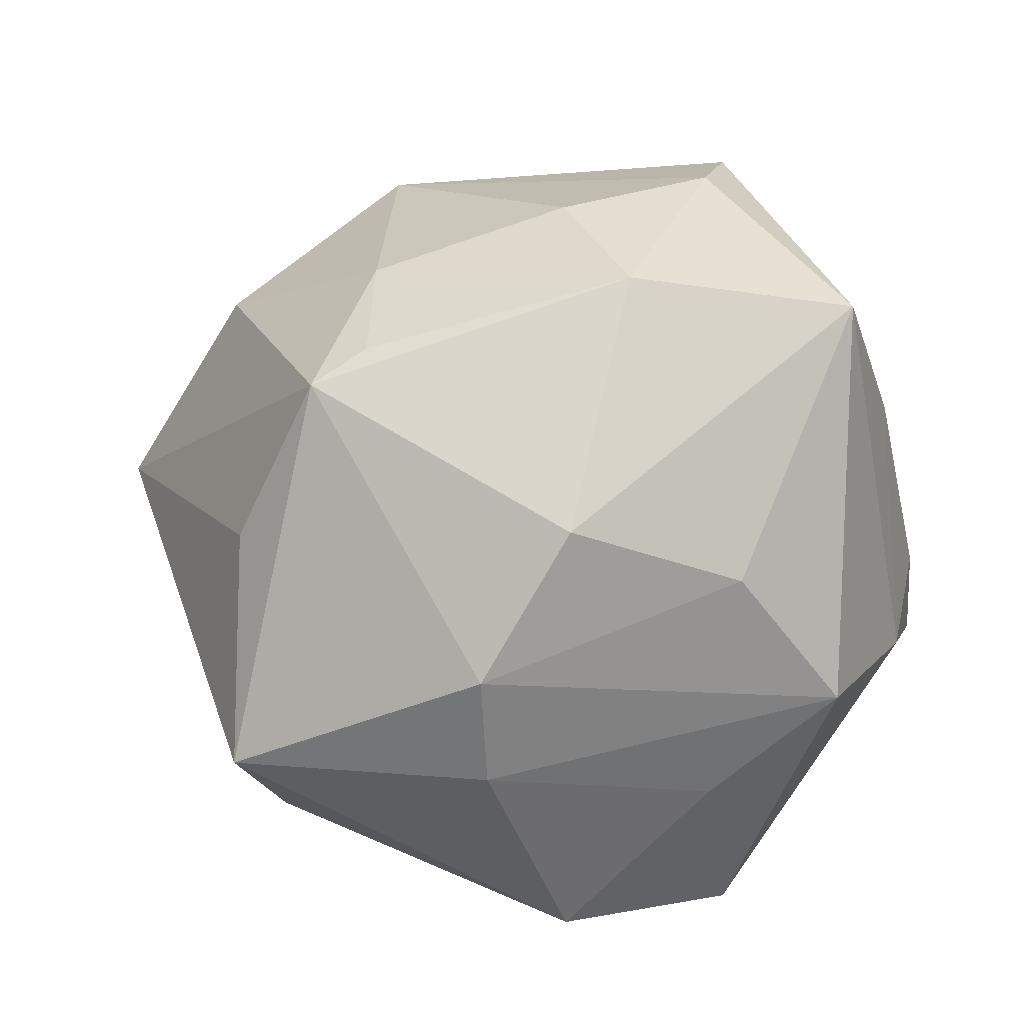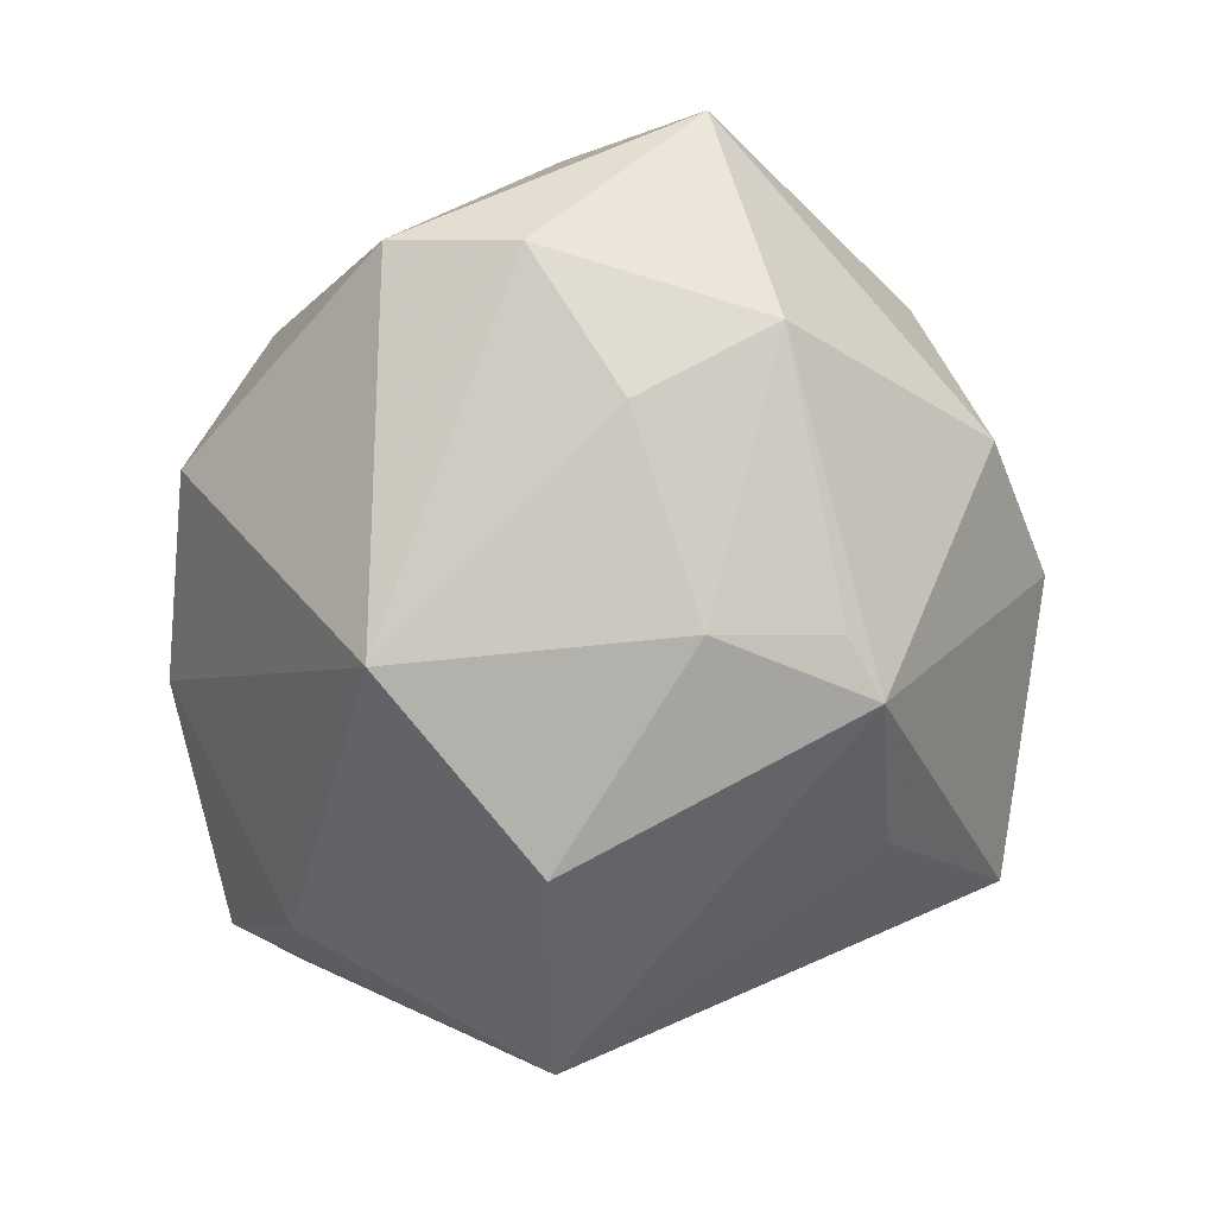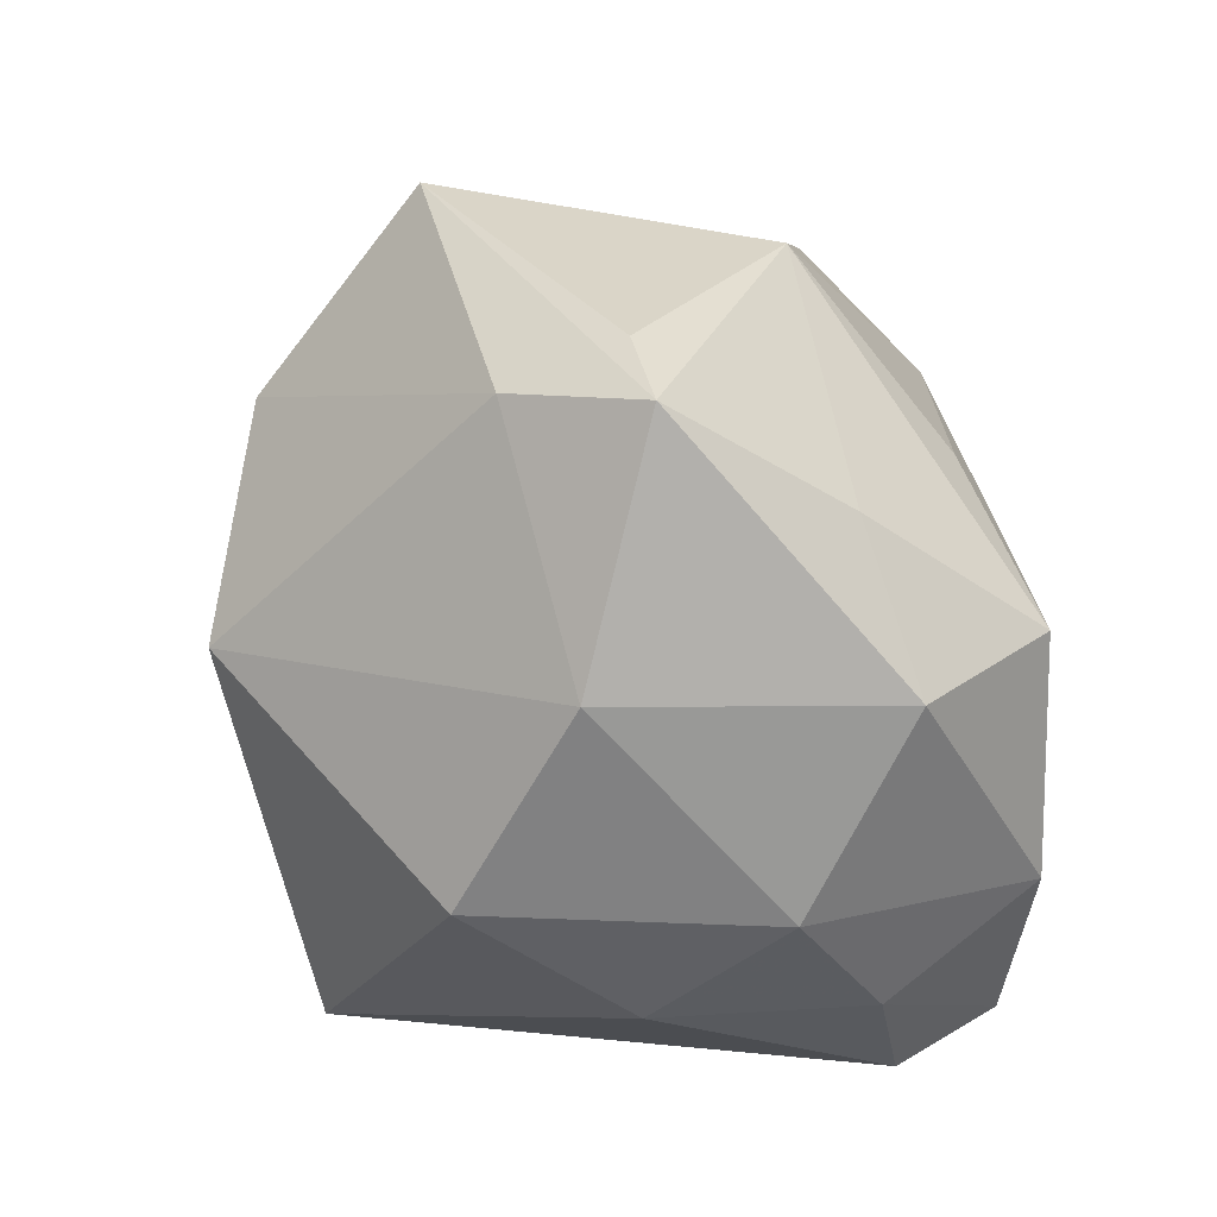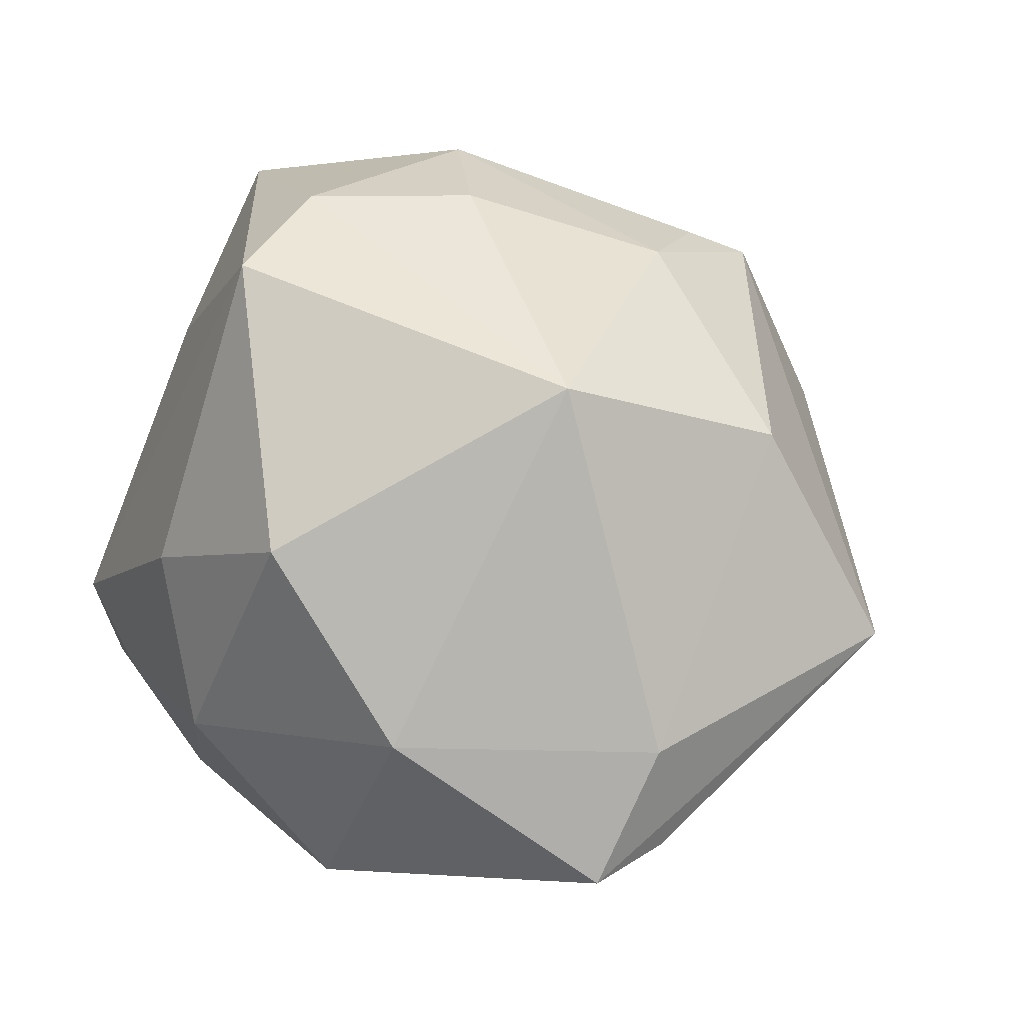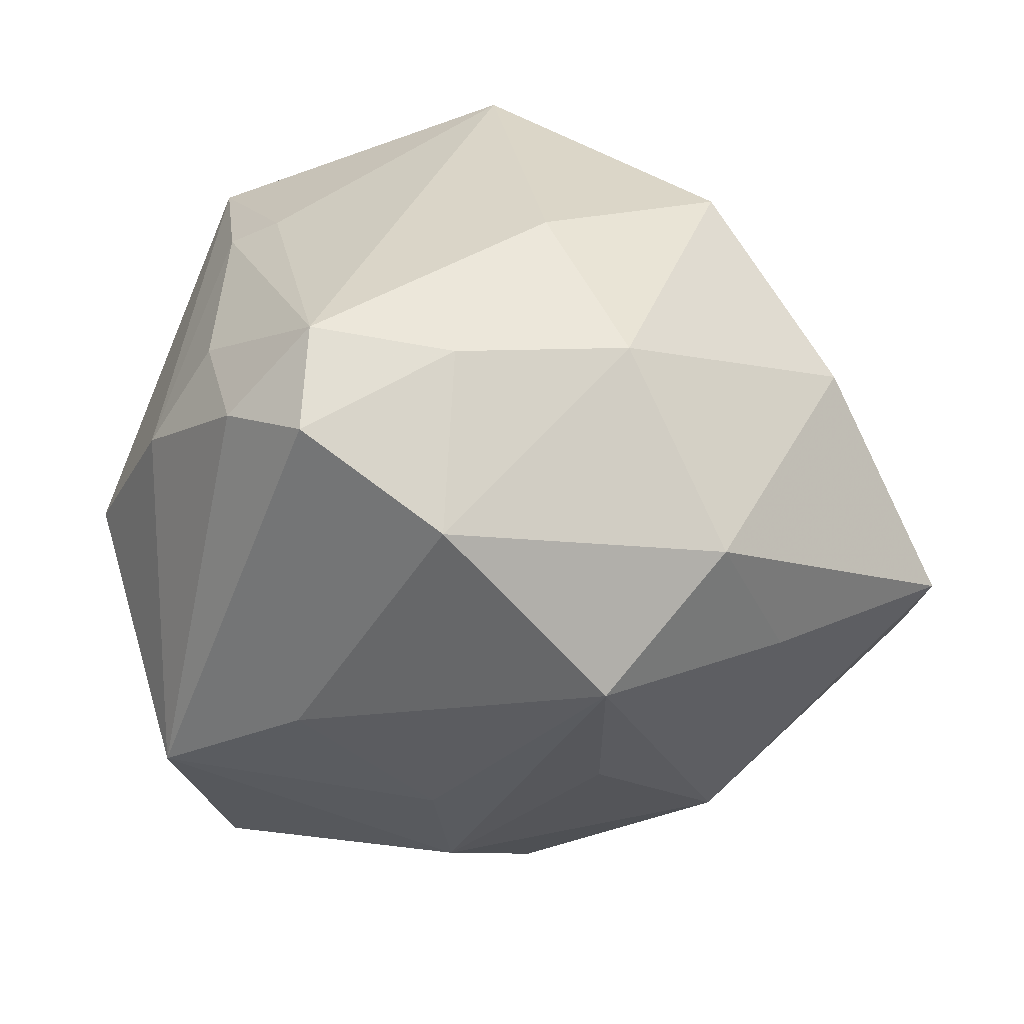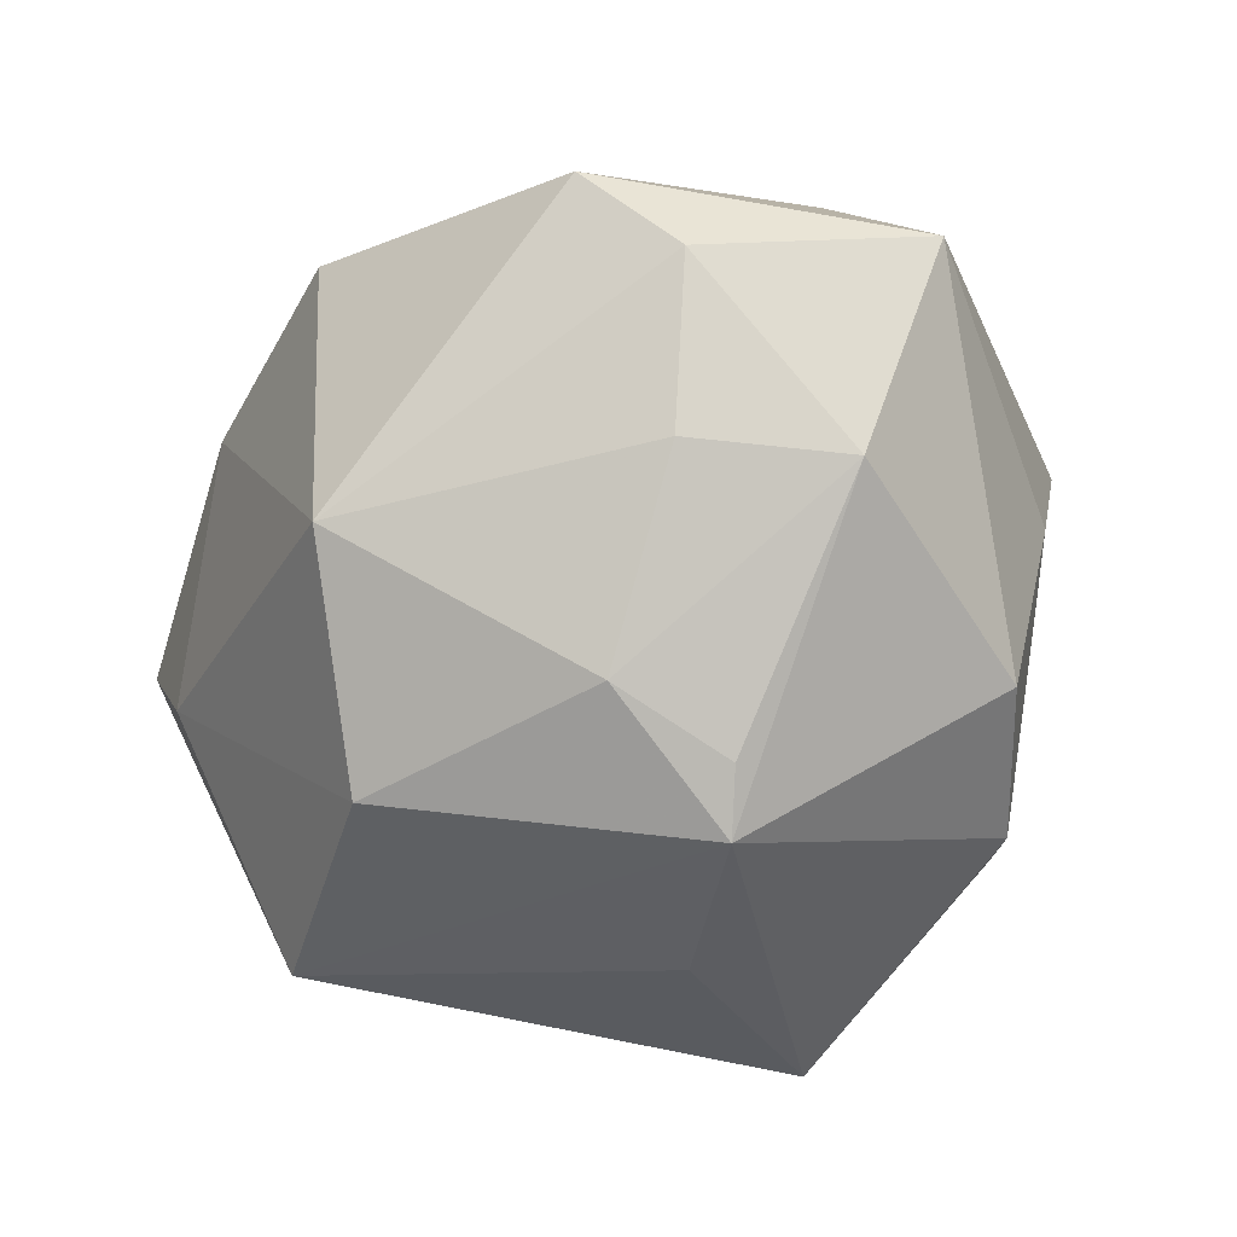
<metadata>
{"format":"obj","ext":"obj","renderer":"f3d","projection":"perspective","resolution":1024,"background":"white","views":[{"elev":28.2,"azim":-168.4,"up":"+Z"},{"elev":71.2,"azim":94.3,"up":"+Z"},{"elev":-65.8,"azim":111.4,"up":"+Y"},{"elev":33.3,"azim":29.9,"up":"+Z"},{"elev":-36.9,"azim":-39.3,"up":"+Z"},{"elev":72.3,"azim":129.2,"up":"+Z"}]}
</metadata>
<code>
v -0.03081 0.03366 0.0133
v -0.001078 0.0108 -0.0411
v 0.001088 -0.04225 -0.03064
v -0.002196 0.05105 0.005714
v 0.02721 0.03712 -0.02494
v -0.01389 0.01827 0.04526
v -0.02458 0.00747 -0.03996
v 0.01057 0.02185 -0.03985
v 0.02509 -0.0217 0.03947
v -0.03433 -0.0354 -0.01431
v -0.00364 -0.02572 -0.04443
v -0.01115 0.04154 -0.03521
v -0.01629 -0.0456 -0.01077
v 0.01716 0.02691 0.03677
v -0.04986 -0.005993 -0.003148
v -0.02402 -0.03979 0.009195
v 0.02829 0.02718 -0.0315
v 0.04364 -0.03132 -0.001511
v -0.02994 0.02889 -0.03743
v -0.002805 0.0504 -0.008349
v -0.002797 0.002814 0.04759
v 0.04034 -0.04044 -0.01704
v -0.02819 0.03523 -0.01674
v -0.04305 0.02858 -0.004974
v 0.02312 0.03133 0.03333
v -0.001663 -0.04635 0.02147
v 0.02981 0.04905 -0.01112
v -0.01132 0.04283 0.02278
v 0.0586 -0.0003676 0.002282
v -0.03003 -0.02818 -0.03455
v -0.01977 -0.02408 0.04528
v 0.04321 -0.001988 0.0281
v -0.0493 0.006853 -0.009022
v 0.04433 -0.03121 -0.01594
v -0.04048 0.008735 0.0397
v 0.01921 -0.03279 -0.03083
v 0.0378 0.0003392 -0.03177
v -0.04499 -0.0008261 0.02172
v -0.04688 -0.02289 -0.02453
v 0.01625 -0.04844 0.0002261
v -0.05014 -0.0122 -0.01747
v -0.01929 -0.009164 0.04849
v 0.0112 -0.007474 -0.04101
v 0.03244 0.03393 0.0128
v 0.01954 0.01237 0.04095
v -0.04247 -0.00749 0.02173
v -0.04834 -0.02588 -0.01186
f 1 28 4
f 4 25 27
f 28 25 4
f 34 29 22
f 22 37 34
f 34 37 29
f 44 29 27
f 27 25 44
f 44 25 29
f 20 4 27
f 6 25 28
f 22 29 18
f 31 26 9
f 29 25 32
f 32 25 45
f 32 18 29
f 32 9 18
f 45 9 32
f 36 37 22
f 36 11 37
f 12 8 19
f 12 20 27
f 19 23 12
f 23 20 12
f 37 8 17
f 27 29 17
f 29 37 17
f 8 12 17
f 19 8 2
f 2 8 11
f 37 11 43
f 43 8 37
f 11 8 43
f 46 47 31
f 46 38 47
f 45 6 21
f 21 9 45
f 45 25 14
f 14 6 45
f 25 6 14
f 35 46 31
f 38 46 35
f 35 33 38
f 35 28 1
f 35 6 28
f 13 26 16
f 31 47 16
f 16 26 31
f 11 30 7
f 19 2 7
f 7 2 11
f 10 30 13
f 10 16 47
f 13 16 10
f 3 30 11
f 13 30 3
f 3 36 22
f 11 36 3
f 5 12 27
f 27 17 5
f 5 17 12
f 19 7 39
f 39 7 30
f 39 10 47
f 30 10 39
f 47 38 15
f 38 33 15
f 40 26 13
f 13 3 40
f 40 3 22
f 22 18 40
f 40 9 26
f 18 9 40
f 42 21 6
f 42 35 31
f 6 35 42
f 31 9 42
f 9 21 42
f 24 35 1
f 33 35 24
f 19 33 24
f 1 4 24
f 24 23 19
f 4 20 24
f 24 20 23
f 41 39 47
f 47 15 41
f 41 15 33
f 41 33 19
f 19 39 41

</code>
